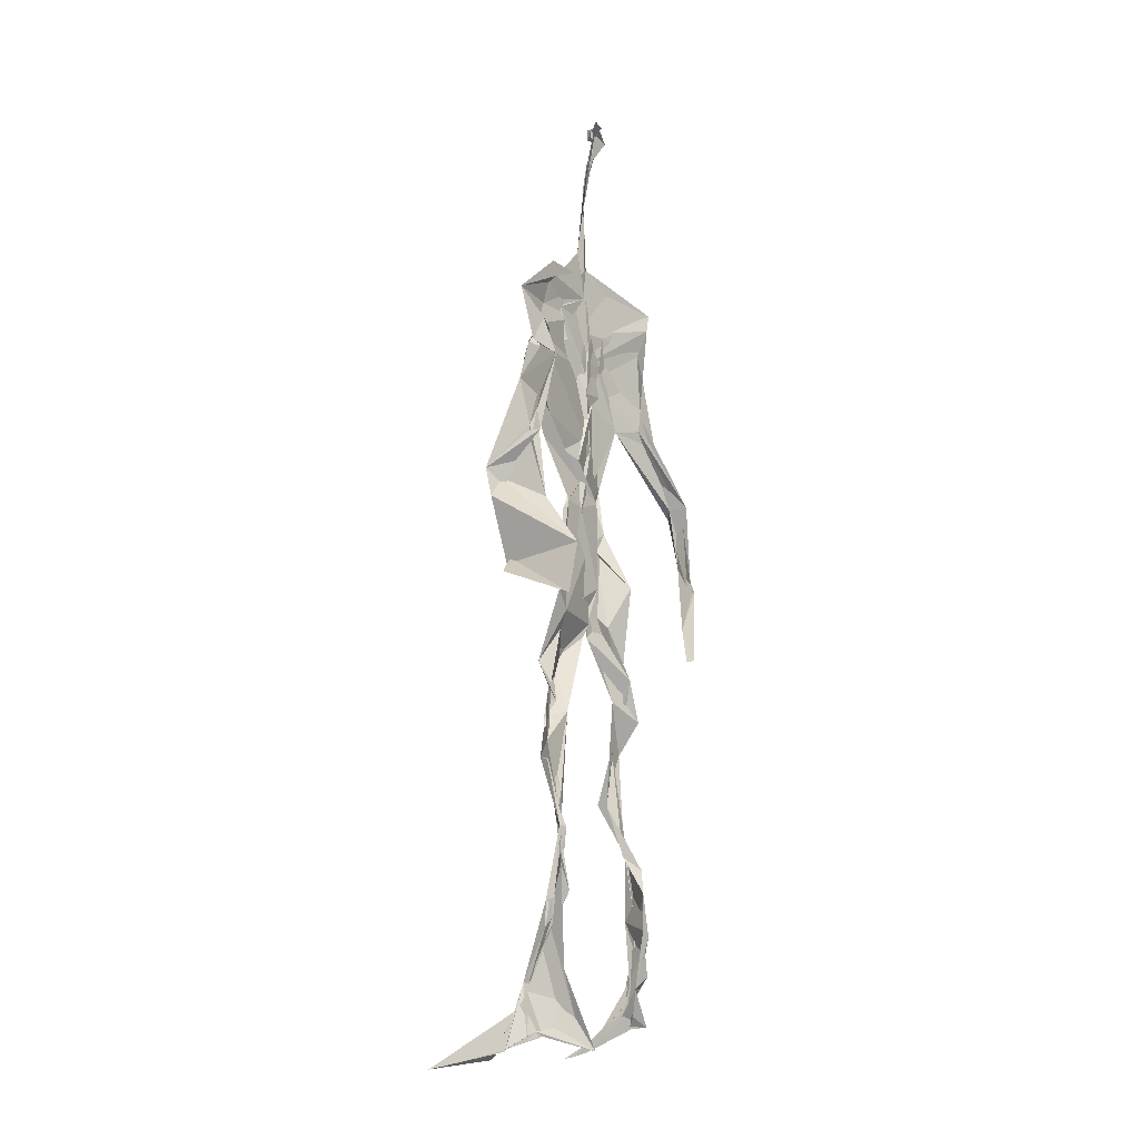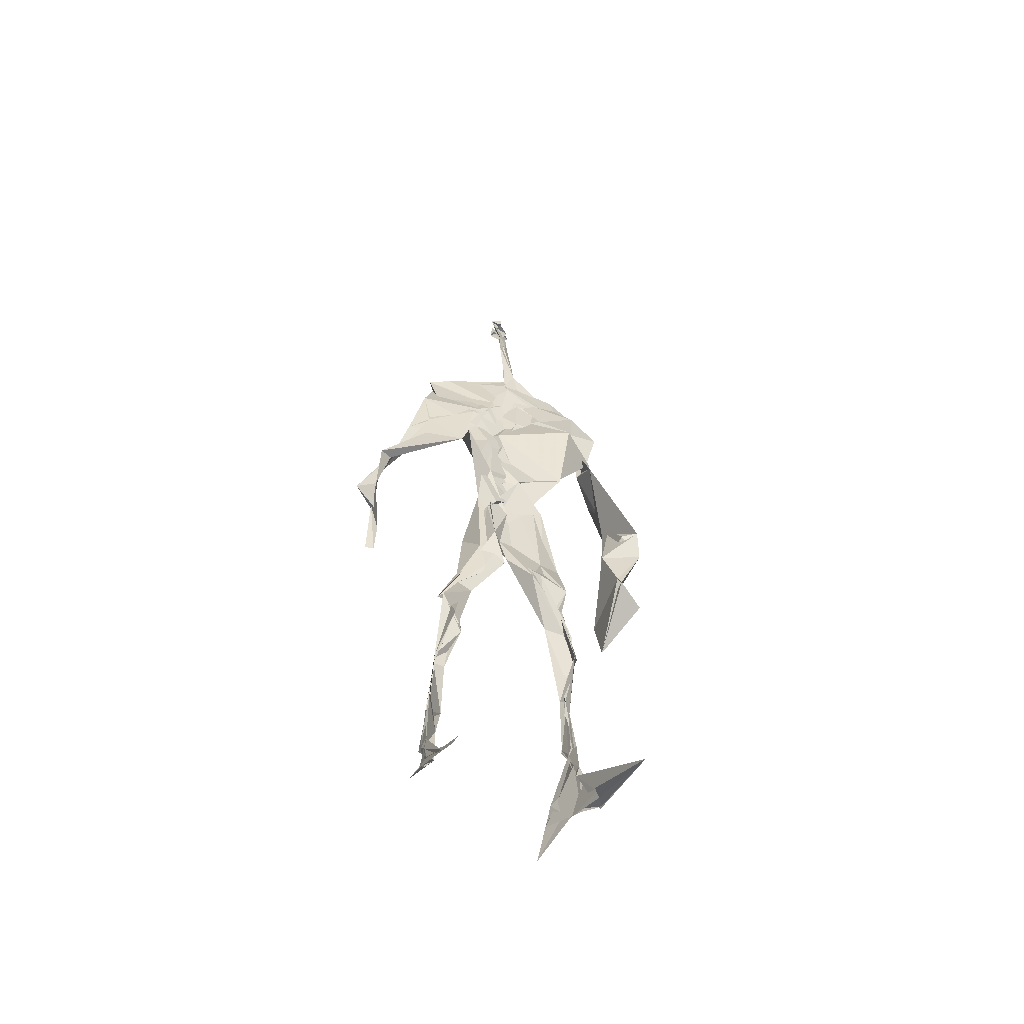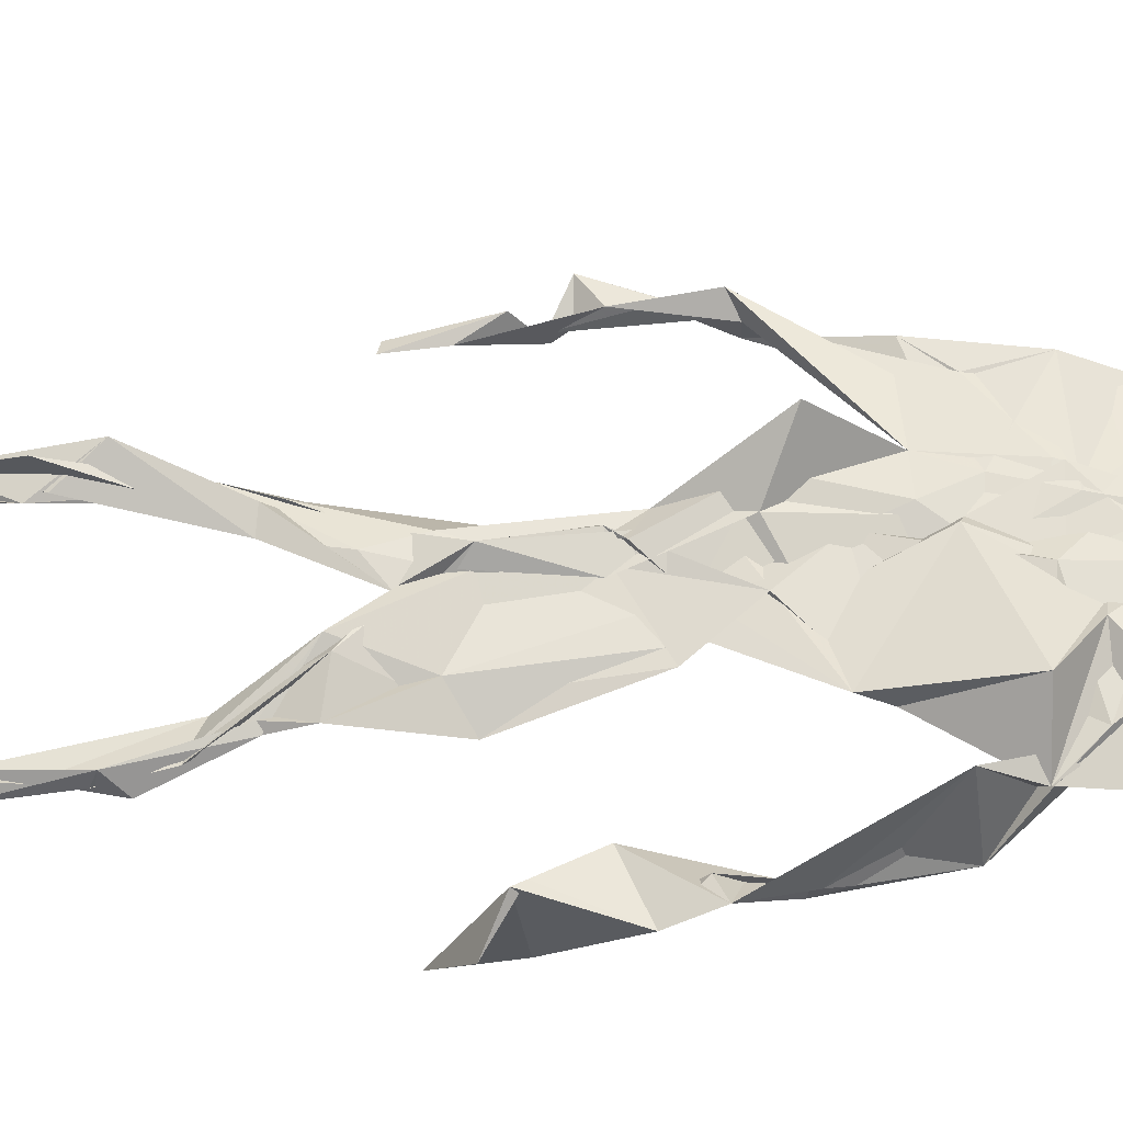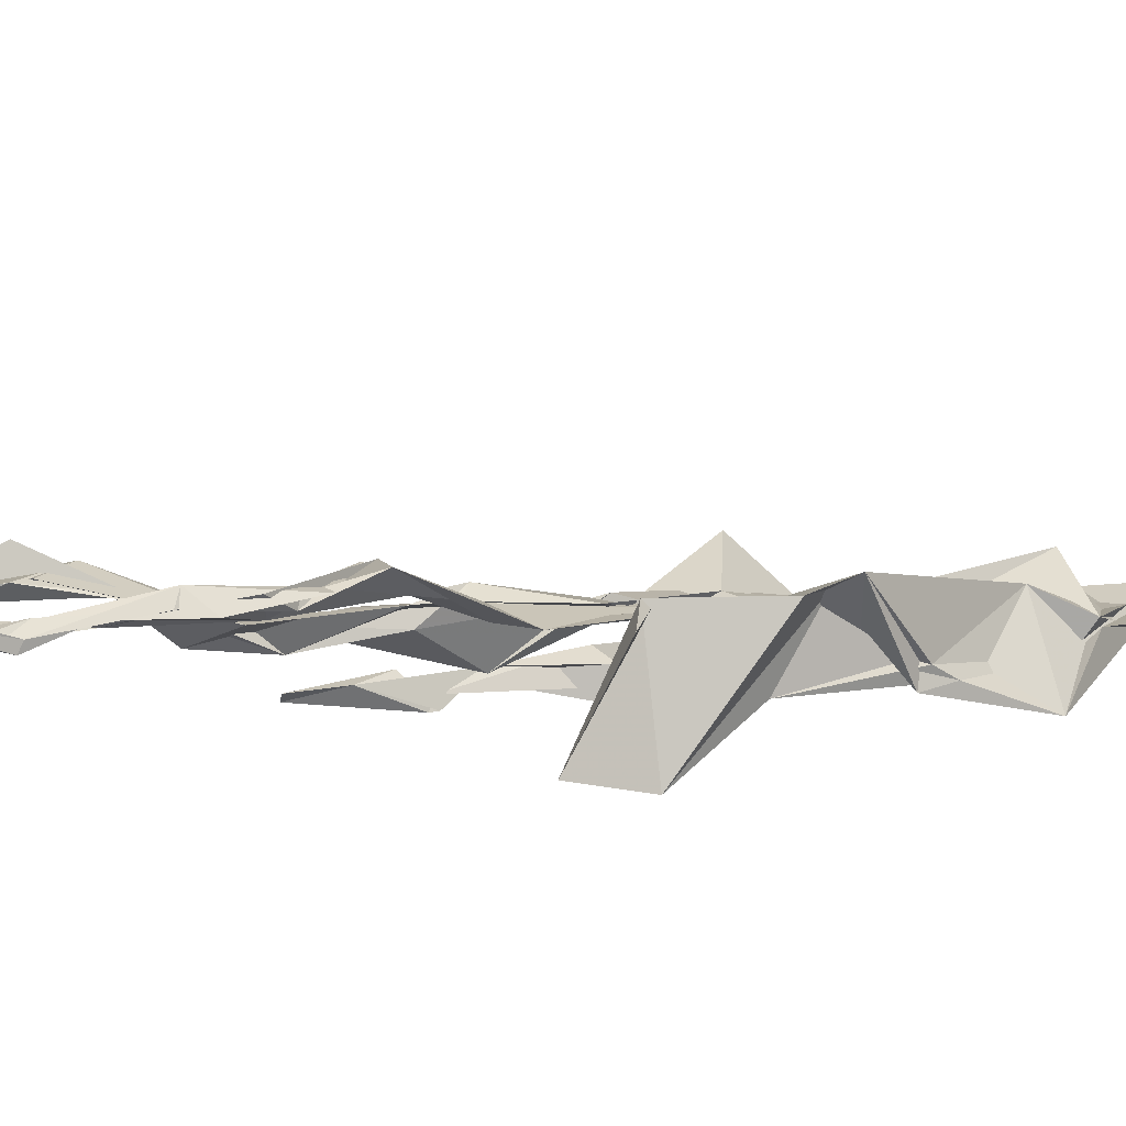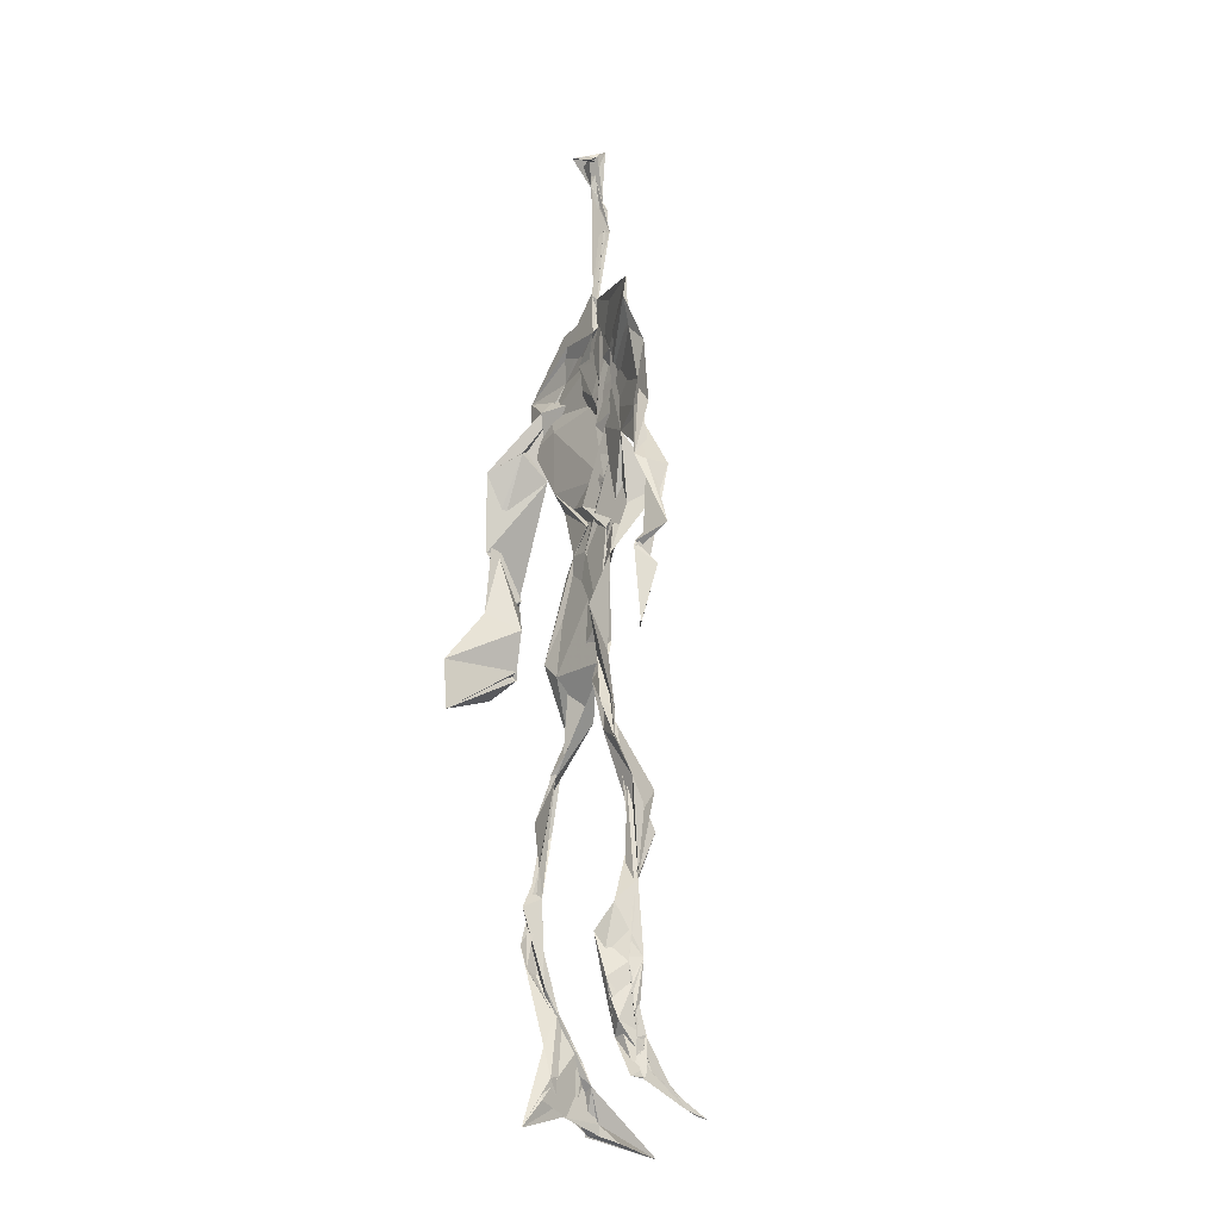
<metadata>
{"format":"obj","ext":"obj","renderer":"f3d","projection":"perspective","resolution":1024,"background":"white","views":[{"elev":-16.0,"azim":122.9,"up":"+Y"},{"elev":-56.8,"azim":-21.9,"up":"+Y"},{"elev":62.9,"azim":85.9,"up":"+Z"},{"elev":-3.1,"azim":64.8,"up":"+Z"},{"elev":-21.0,"azim":-120.9,"up":"+Y"}]}
</metadata>
<code>
v 0.4397 0.2331 0.4665
v 0.5551 0.3592 0.4769
v 0.48 0.5039 0.4865
v 0.5044 0.7562 0.4847
v 0.4116 0.6838 0.4773
v 0.3812 0.4228 0.4531
v 0.5719 0.2241 0.461
v 0.5694 0.3082 0.4757
v 0.5461 0.7391 0.4835
v 0.5218 0.3971 0.4967
v 0.4655 0.4721 0.4592
v 0.4412 0.3592 0.4675
v 0.4906 0.8464 0.4916
v 0.4937 0.7043 0.4863
v 0.4859 0.4701 0.4801
v 0.5673 0.08205 0.5193
v 0.5903 0.6316 0.4907
v 0.4192 0.742 0.4656
v 0.4362 0.2517 0.4847
v 0.4786 0.4364 0.4745
v 0.5516 0.1443 0.4713
v 0.6167 0.5117 0.4467
v 0.4369 0.254 0.4856
v 0.4959 0.8703 0.4772
v 0.499 0.8696 0.4803
v 0.5534 0.09311 0.49
v 0.5876 0.6515 0.4643
v 0.4342 0.1884 0.4753
v 0.5565 0.1279 0.5027
v 0.4442 0.3318 0.4855
v 0.5599 0.6068 0.4804
v 0.5124 0.5637 0.4879
v 0.5511 0.3707 0.4857
v 0.448 0.5801 0.5169
v 0.4787 0.6216 0.489
v 0.502 0.7331 0.4834
v 0.5612 0.2603 0.4726
v 0.5098 0.5351 0.4811
v 0.377 0.5608 0.4573
v 0.4307 0.1337 0.4798
v 0.4456 0.2913 0.5062
v 0.5425 0.3527 0.4741
v 0.5014 0.7679 0.4819
v 0.568 0.2554 0.465
v 0.4929 0.8416 0.4896
v 0.4235 0.726 0.4653
v 0.4719 0.5221 0.4822
v 0.557 0.5901 0.4889
v 0.4339 0.1389 0.4827
v 0.4857 0.8883 0.4704
v 0.5574 0.7108 0.4892
v 0.5615 0.08189 0.5268
v 0.5621 0.6648 0.4805
v 0.5095 0.537 0.4818
v 0.5557 0.1915 0.4735
v 0.4289 0.1047 0.4837
v 0.5608 0.2039 0.4605
v 0.4328 0.1925 0.4874
v 0.4333 0.1206 0.4805
v 0.4181 0.6457 0.4762
v 0.4349 0.08664 0.5235
v 0.4862 0.4553 0.4923
v 0.4365 0.2429 0.4819
v 0.4931 0.4451 0.4847
v 0.4666 0.6495 0.485
v 0.4551 0.3853 0.4765
v 0.5579 0.0896 0.5023
v 0.4755 0.6723 0.4854
v 0.4565 0.3752 0.4788
v 0.4817 0.8976 0.4833
v 0.4948 0.437 0.4834
v 0.4705 0.3731 0.4754
v 0.4333 0.1457 0.4659
v 0.5766 0.6879 0.4762
v 0.5583 0.4522 0.4718
v 0.4728 0.7051 0.482
v 0.4584 0.3933 0.4652
v 0.3847 0.5653 0.4666
v 0.3715 0.4749 0.4636
v 0.567 0.0816 0.5167
v 0.57 0.7119 0.495
v 0.426 0.1054 0.4714
v 0.3773 0.4865 0.4465
v 0.534 0.6868 0.4934
v 0.555 0.1352 0.5076
v 0.5564 0.259 0.4712
v 0.481 0.5478 0.4838
v 0.481 0.5625 0.4914
v 0.4533 0.2122 0.4571
v 0.4367 0.1927 0.4759
v 0.4852 0.6394 0.4854
v 0.5081 0.9003 0.4661
v 0.5006 0.742 0.4869
v 0.3826 0.5657 0.4502
v 0.5751 0.6841 0.4848
v 0.5002 0.424 0.4824
v 0.5141 0.5782 0.4811
v 0.4275 0.7011 0.4732
v 0.439 0.08128 0.5447
v 0.5014 0.8621 0.4808
v 0.5011 0.5032 0.4846
v 0.3988 0.6234 0.4733
v 0.5586 0.2845 0.4696
v 0.4975 0.6455 0.4835
v 0.4357 0.09881 0.5132
v 0.4347 0.1137 0.479
v 0.5085 0.6715 0.4904
v 0.4963 0.7497 0.4871
v 0.5005 0.8967 0.465
v 0.4934 0.898 0.4744
v 0.4879 0.5125 0.4895
v 0.4644 0.6799 0.4868
v 0.6094 0.6362 0.4419
v 0.5426 0.08114 0.4483
v 0.4636 0.5654 0.493
v 0.51 0.5593 0.483
v 0.5656 0.3423 0.4821
v 0.5557 0.09703 0.4949
v 0.5576 0.1753 0.4796
v 0.4955 0.7485 0.4866
v 0.373 0.5594 0.4745
v 0.5936 0.6617 0.4752
v 0.4405 0.1772 0.4601
v 0.4466 0.2451 0.4806
v 0.5005 0.8907 0.4723
v 0.489 0.8267 0.4921
v 0.4547 0.3358 0.4862
v 0.5121 0.7536 0.4849
v 0.4754 0.4402 0.4823
v 0.5526 0.07635 0.5393
v 0.4998 0.4252 0.4861
v 0.4848 0.8934 0.4774
v 0.5564 0.3723 0.4835
v 0.5325 0.7164 0.4877
v 0.6029 0.7083 0.4813
v 0.457 0.2871 0.4898
v 0.5669 0.1966 0.4787
v 0.5615 0.662 0.5065
v 0.6222 0.467 0.4131
v 0.3556 0.502 0.4622
v 0.5106 0.7129 0.4877
v 0.6235 0.5323 0.4852
v 0.5304 0.3999 0.4974
v 0.5428 0.1025 0.4654
v 0.6433 0.5114 0.4817
v 0.4454 0.1352 0.4703
v 0.4315 0.1511 0.4786
v 0.5498 0.1172 0.5123
v 0.6455 0.4458 0.4678
v 0.5735 0.06941 0.5855
v 0.4381 0.08296 0.5349
v 0.6382 0.538 0.4907
v 0.619 0.587 0.454
v 0.6216 0.4593 0.4807
v 0.497 0.7628 0.4844
v 0.4879 0.5948 0.4858
v 0.3732 0.513 0.4653
v 0.493 0.6874 0.4844
v 0.4536 0.6218 0.4813
v 0.4933 0.8921 0.4775
v 0.378 0.4912 0.4473
v 0.4484 0.1824 0.4606
v 0.4317 0.1363 0.4885
v 0.5954 0.6597 0.4789
v 0.454 0.297 0.4915
v 0.3738 0.4251 0.45
v 0.4838 0.7072 0.4861
v 0.4338 0.1145 0.491
v 0.4359 0.3207 0.4997
v 0.4954 0.5061 0.4826
v 0.4387 0.745 0.4732
v 0.5665 0.2534 0.4596
v 0.5663 0.3118 0.4846
v 0.5561 0.1739 0.4858
v 0.4969 0.8406 0.4879
v 0.4895 0.6373 0.4899
v 0.5572 0.3941 0.493
v 0.5532 0.1435 0.5011
v 0.529 0.5394 0.4818
v 0.3816 0.4526 0.4568
v 0.6049 0.4981 0.4757
v 0.6266 0.4256 0.418
v 0.3769 0.4893 0.4538
v 0.436 0.1093 0.504
v 0.5608 0.09077 0.5254
v 0.5505 0.7519 0.4836
v 0.5737 0.3237 0.4732
v 0.6184 0.466 0.4789
v 0.5441 0.1195 0.4735
v 0.4629 0.6756 0.4859
v 0.5647 0.1763 0.4804
v 0.6209 0.5684 0.4493
v 0.5361 0.4398 0.4822
v 0.6217 0.574 0.4595
v 0.5384 0.5275 0.4816
v 0.4315 0.1101 0.4927
v 0.492 0.8931 0.4849
v 0.5239 0.6888 0.4866
v 0.4815 0.4114 0.4824
v 0.503 0.8965 0.4749
v 0.5431 0.4381 0.4748
v 0.4289 0.1053 0.4864
v 0.4933 0.9041 0.4852
v 0.4237 0.6304 0.4749
v 0.5047 0.6757 0.4843
v 0.5628 0.2481 0.4681
v 0.5075 0.7764 0.4865
v 0.4783 0.6846 0.4871
v 0.4996 0.7398 0.4887
f 23 165 30
f 135 74 122
f 174 29 55
f 6 166 180
f 97 87 48
f 108 43 155
f 32 116 195
f 151 61 184
f 128 51 120
f 27 95 122
f 119 144 21
f 133 187 173
f 49 196 73
f 156 53 31
f 101 88 47
f 48 176 97
f 31 48 116
f 112 205 14
f 1 19 58
f 97 91 88
f 153 22 194
f 59 61 40
f 64 129 199
f 69 169 136
f 128 120 207
f 17 194 152
f 17 113 74
f 190 159 68
f 90 23 28
f 180 166 83
f 81 84 74
f 80 148 150
f 179 75 195
f 160 109 203
f 11 129 47
f 127 136 124
f 107 95 53
f 99 151 105
f 191 172 55
f 25 207 45
f 149 182 154
f 35 115 159
f 94 78 60
f 118 52 26
f 68 159 91
f 22 142 139
f 14 205 134
f 38 32 3
f 53 156 107
f 100 160 70
f 208 46 167
f 201 170 195
f 110 126 25
f 173 8 33
f 39 121 183
f 85 67 178
f 39 183 140
f 3 170 62
f 39 204 121
f 131 10 15
f 117 8 103
f 142 22 153
f 181 188 145
f 169 165 19
f 140 161 157
f 155 13 45
f 99 105 61
f 195 116 179
f 57 178 119
f 177 193 33
f 83 79 161
f 160 203 70
f 97 88 87
f 118 67 16
f 171 93 167
f 12 77 30
f 178 67 144
f 62 71 131
f 62 20 3
f 166 79 83
f 208 104 65
f 39 94 204
f 207 120 4
f 21 7 119
f 171 46 18
f 47 88 34
f 94 140 78
f 44 57 37
f 147 90 40
f 121 159 78
f 93 4 120
f 134 84 36
f 43 175 13
f 119 7 57
f 11 66 129
f 55 29 148
f 189 21 114
f 12 30 72
f 125 50 132
f 20 66 11
f 54 48 87
f 89 124 1
f 155 45 4
f 195 75 201
f 109 92 197
f 137 85 57
f 105 151 196
f 120 158 167
f 155 43 13
f 44 8 173
f 145 152 181
f 205 176 198
f 26 114 118
f 154 182 139
f 66 77 12
f 187 10 42
f 203 197 70
f 26 185 29
f 96 69 77
f 186 128 9
f 70 200 24
f 1 124 136
f 175 100 70
f 152 192 17
f 80 16 85
f 200 50 24
f 56 184 61
f 161 79 180
f 89 1 162
f 37 57 7
f 81 135 9
f 131 42 10
f 47 129 101
f 80 85 148
f 46 5 98
f 49 73 58
f 8 37 103
f 46 98 18
f 201 177 143
f 202 59 163
f 163 59 40
f 69 96 72
f 78 140 157
f 17 74 164
f 162 146 123
f 185 150 148
f 181 152 194
f 197 200 70
f 169 72 165
f 158 107 104
f 111 3 11
f 187 42 86
f 68 76 190
f 53 164 31
f 69 136 127
f 152 145 142
f 23 63 28
f 163 40 28
f 29 174 189
f 116 32 31
f 190 98 60
f 98 76 18
f 24 125 13
f 25 92 110
f 58 162 1
f 49 58 147
f 66 20 77
f 197 203 109
f 166 6 79
f 142 145 139
f 43 36 126
f 132 50 92
f 74 113 122
f 204 65 159
f 83 183 157
f 175 43 126
f 4 45 207
f 65 204 5
f 141 158 120
f 10 187 133
f 159 88 91
f 174 21 189
f 108 18 76
f 209 76 14
f 94 102 204
f 106 82 202
f 193 10 33
f 105 147 40
f 194 22 181
f 200 197 50
f 3 32 170
f 196 147 105
f 62 15 87
f 147 58 90
f 83 157 180
f 68 91 112
f 160 100 126
f 180 79 6
f 89 162 123
f 137 57 44
f 101 62 87
f 75 179 193
f 155 93 171
f 36 84 81
f 134 209 14
f 199 12 72
f 41 63 23
f 109 160 110
f 82 146 168
f 192 142 153
f 114 144 118
f 46 171 167
f 16 150 52
f 61 151 99
f 38 111 115
f 135 81 74
f 121 204 159
f 73 146 162
f 55 172 86
f 136 169 19
f 73 162 58
f 45 132 25
f 164 27 17
f 112 91 205
f 35 104 156
f 77 62 96
f 170 32 195
f 176 205 91
f 201 71 170
f 117 2 8
f 51 128 186
f 13 175 24
f 16 67 85
f 143 131 71
f 28 40 90
f 29 189 26
f 32 38 156
f 59 56 61
f 138 31 164
f 159 190 60
f 133 173 33
f 167 158 208
f 186 9 135
f 62 101 64
f 152 142 192
f 164 74 84
f 103 86 42
f 121 78 157
f 132 92 25
f 23 30 41
f 13 125 45
f 4 93 155
f 188 181 139
f 169 69 72
f 202 163 106
f 62 170 71
f 89 28 63
f 202 56 59
f 107 141 95
f 189 114 26
f 137 44 191
f 7 21 174
f 46 208 5
f 104 107 156
f 139 182 188
f 64 101 129
f 207 36 9
f 154 145 188
f 43 209 36
f 146 82 106
f 157 183 121
f 123 28 89
f 172 44 173
f 151 184 196
f 63 124 89
f 24 175 70
f 106 163 123
f 54 193 179
f 122 113 27
f 165 72 30
f 138 176 48
f 168 146 73
f 95 51 122
f 35 159 65
f 138 84 198
f 136 19 1
f 84 138 164
f 64 96 62
f 22 139 181
f 172 173 86
f 77 69 127
f 35 156 38
f 55 148 191
f 177 75 193
f 15 10 193
f 65 104 35
f 185 26 52
f 106 123 146
f 93 120 167
f 12 199 129
f 165 23 19
f 88 101 87
f 190 76 98
f 209 108 76
f 117 42 143
f 102 94 60
f 183 161 140
f 48 54 179
f 207 9 128
f 154 139 145
f 90 58 19
f 171 18 155
f 31 138 48
f 105 40 61
f 133 33 10
f 209 134 36
f 164 95 27
f 30 77 127
f 179 116 48
f 193 54 15
f 29 185 148
f 68 112 76
f 100 175 126
f 115 111 47
f 149 154 188
f 47 111 11
f 197 92 50
f 9 36 81
f 192 113 17
f 184 56 168
f 37 8 44
f 156 31 32
f 16 52 118
f 130 52 150
f 201 75 177
f 97 176 91
f 3 111 38
f 120 51 141
f 55 206 174
f 17 27 194
f 2 33 8
f 108 155 18
f 83 161 183
f 143 71 201
f 39 140 94
f 53 95 164
f 30 127 41
f 172 191 44
f 66 12 129
f 168 73 196
f 37 7 103
f 207 25 126
f 113 153 27
f 177 33 2
f 62 131 15
f 174 206 7
f 113 192 153
f 95 141 51
f 122 51 135
f 143 177 2
f 20 62 77
f 20 11 3
f 34 88 159
f 117 103 42
f 34 159 115
f 28 123 163
f 206 86 103
f 102 5 204
f 60 78 159
f 207 126 36
f 206 103 7
f 150 185 130
f 15 54 87
f 148 85 191
f 173 187 86
f 52 130 185
f 119 178 144
f 49 147 196
f 178 57 85
f 144 114 21
f 158 141 107
f 124 63 127
f 196 184 168
f 35 38 115
f 202 82 56
f 2 117 143
f 138 198 176
f 110 160 126
f 132 45 125
f 209 43 108
f 131 143 42
f 208 158 104
f 188 182 149
f 80 150 16
f 186 135 51
f 199 96 64
f 5 60 98
f 41 127 63
f 72 96 199
f 125 24 50
f 90 19 23
f 67 118 144
f 112 14 76
f 109 110 92
f 168 56 82
f 84 134 198
f 206 55 86
f 205 198 134
f 102 60 5
f 137 191 85
f 194 27 153
f 161 180 157
f 47 34 115
f 65 5 208

</code>
